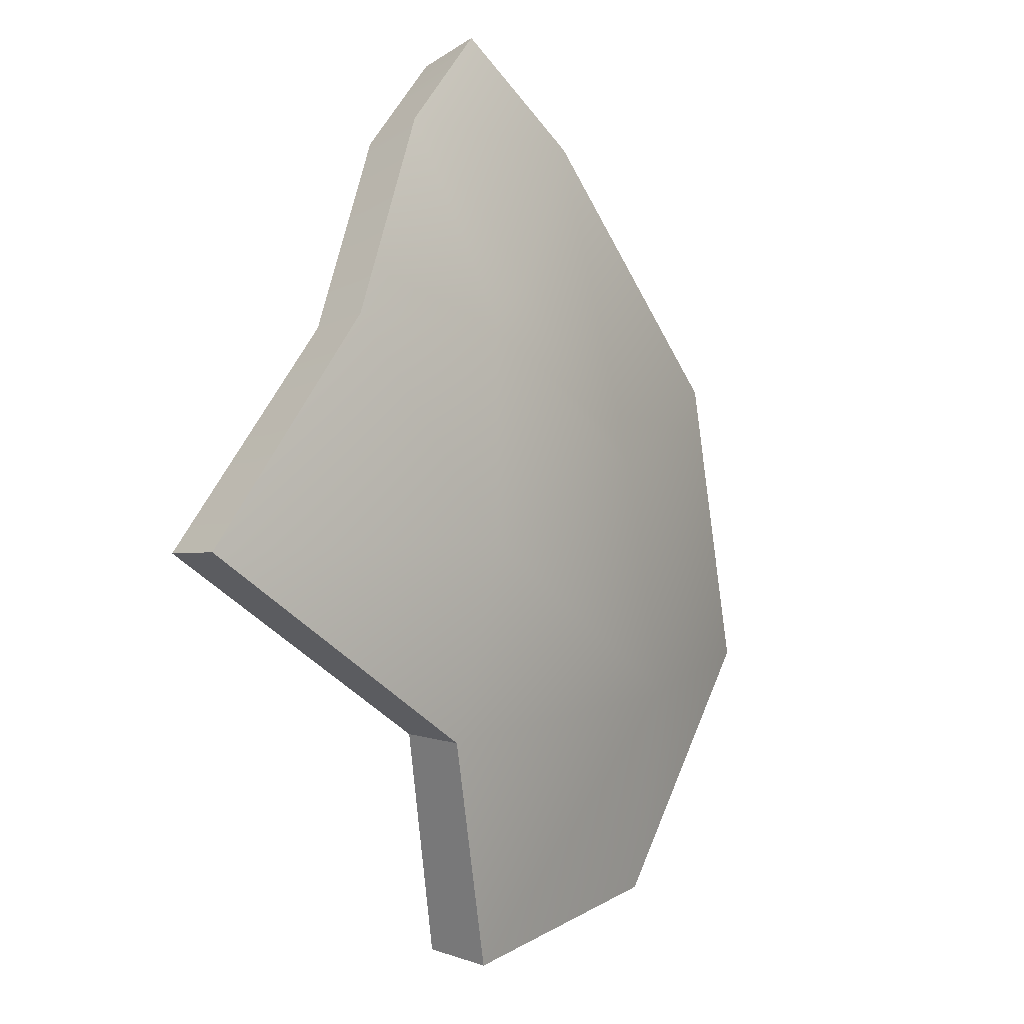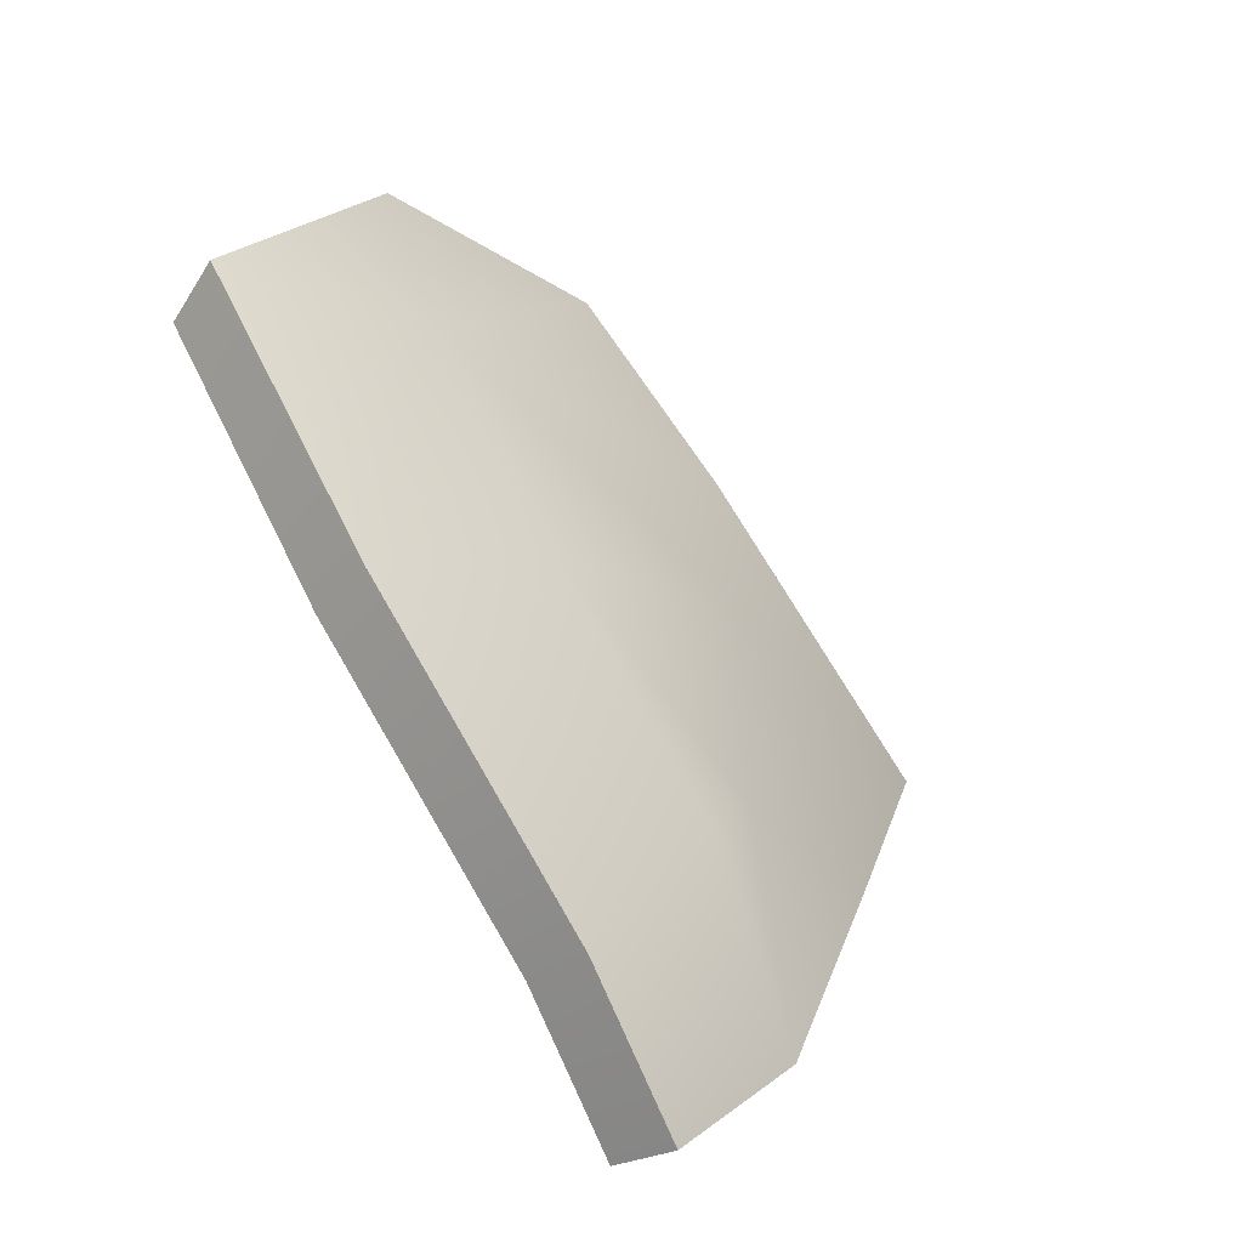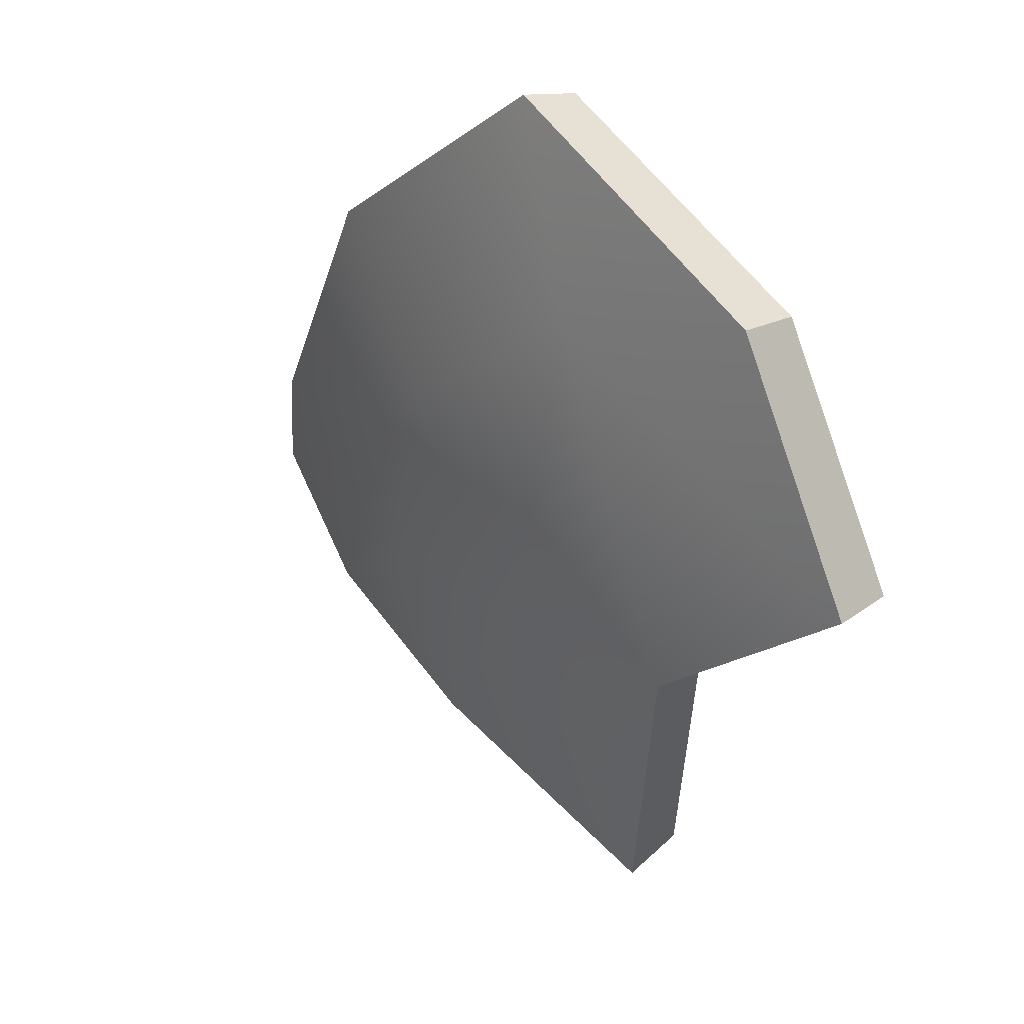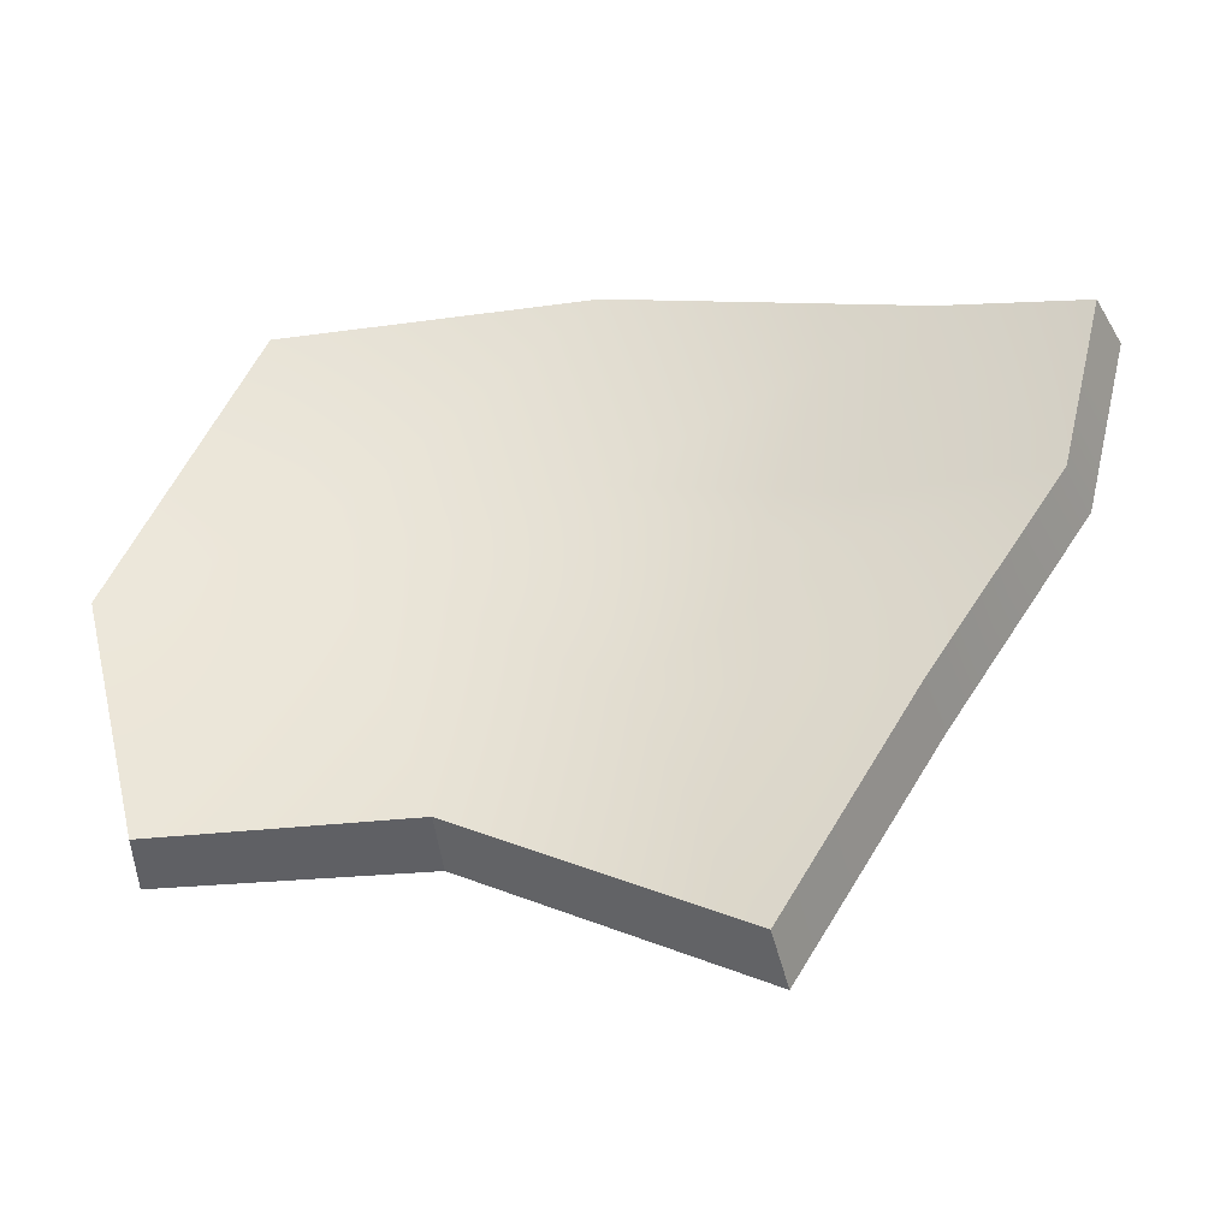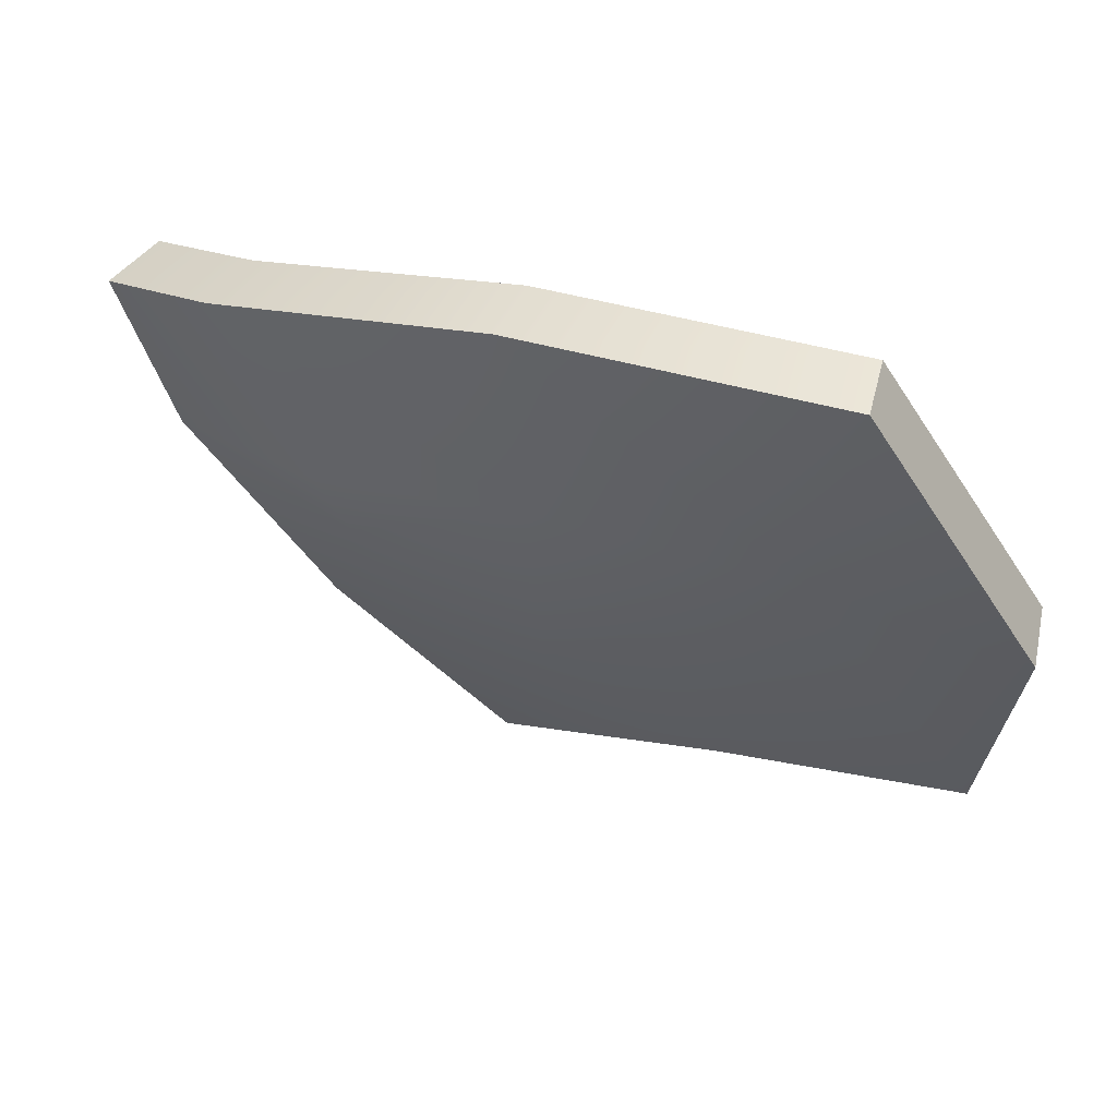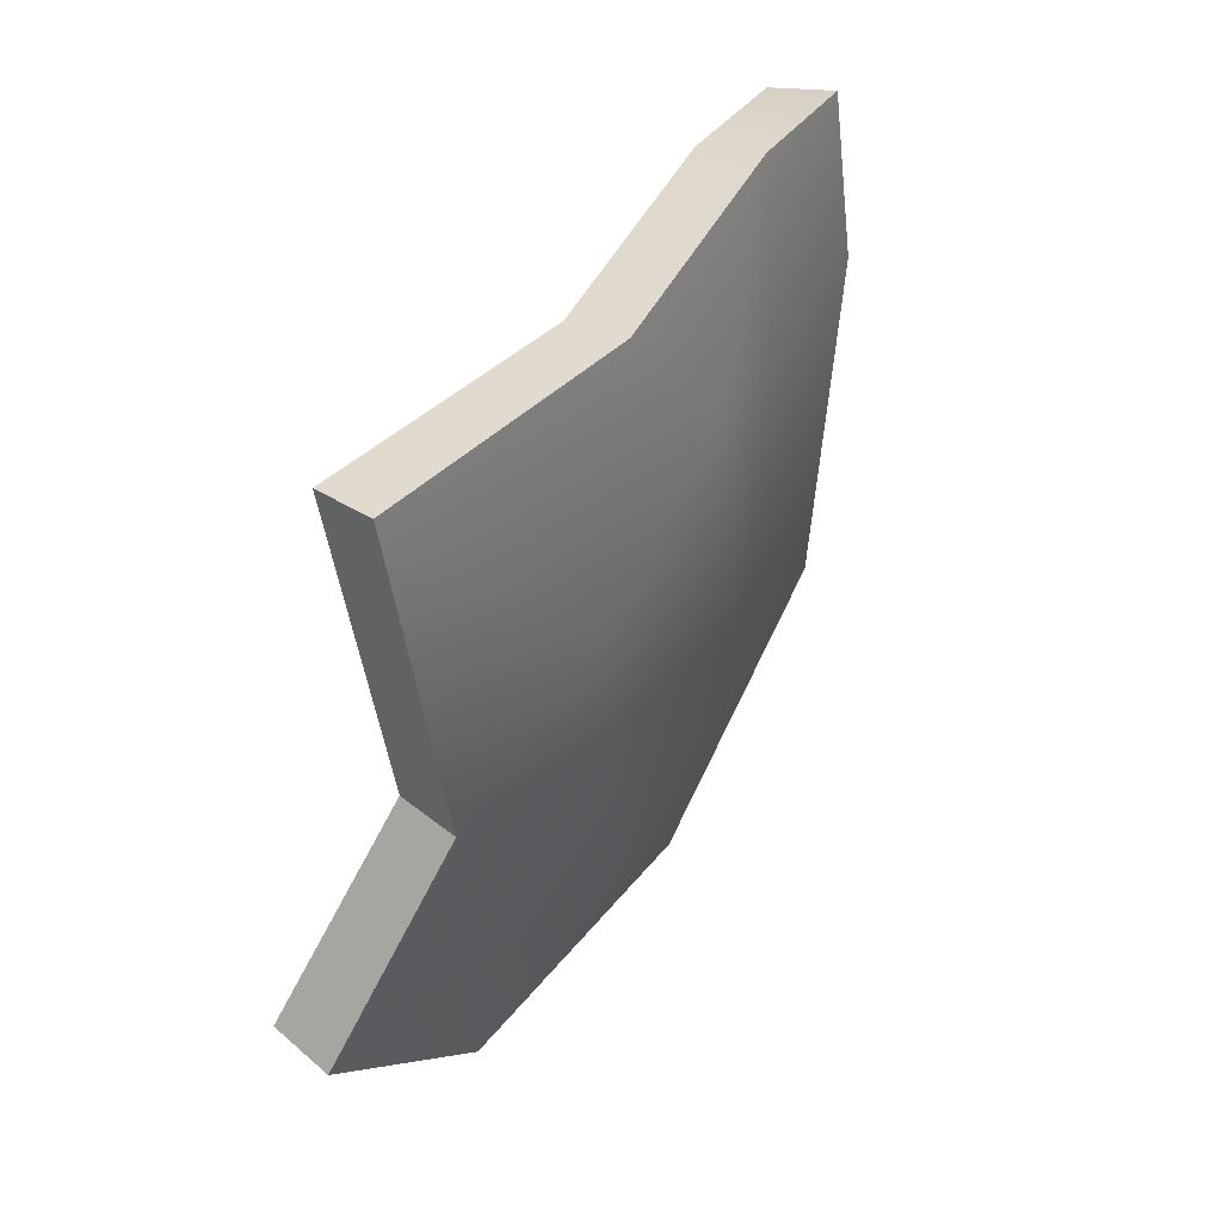
<metadata>
{"format":"obj","ext":"obj","renderer":"f3d","projection":"perspective","resolution":1024,"background":"white","views":[{"elev":-66.2,"azim":75.5,"up":"+Z"},{"elev":33.1,"azim":54.9,"up":"+Y"},{"elev":-24.8,"azim":-147.3,"up":"+Z"},{"elev":-6.1,"azim":-21.8,"up":"+Z"},{"elev":22.5,"azim":174.2,"up":"+Z"},{"elev":-64.0,"azim":43.0,"up":"+Z"}]}
</metadata>
<code>
g shard77
v 0.0626 -0.06049 -0.03219
v 0.1066 -0.05751 0.02495
v 0.05791 -0.01969 0.003018
v 0.06821 -0.0126 0.0219
v 0.09546 -0.007382 0.07588
v 0.1241 -0.0453 0.07204
v 0.05092 -0.07121 -0.02017
v 0.04626 -0.03161 0.01407
v 0.0929 -0.0686 0.03436
v 0.05584 -0.02517 0.03133
v 0.08244 -0.02017 0.08387
v 0.1099 -0.05676 0.08024
v -0.07175 0.07864 0.08192
v -0.06517 0.09563 0.07382
v 0.02244 0.05893 0.08538
v 0.01254 0.04355 0.09314
v 0.09546 -0.007382 0.07588
v 0.08244 -0.02017 0.08387
v -0.1241 0.05635 0.004048
v -0.1183 0.07247 -0.006094
v -0.06517 0.09563 0.07382
v -0.07175 0.07864 0.08192
v -0.1235 0.006565 -0.05835
v -0.1173 0.02147 -0.07016
v -0.1183 0.07247 -0.006094
v -0.1241 0.05635 0.004048
v -0.05488 -0.01733 -0.05273
v -0.04721 -0.004355 -0.0656
v -0.1173 0.02147 -0.07016
v -0.1235 0.006565 -0.05835
v -0.001315 -0.09563 -0.07946
v 0.008388 -0.08476 -0.09314
v -0.04721 -0.004355 -0.0656
v -0.05488 -0.01733 -0.05273
v 0.05092 -0.07121 -0.02017
v 0.0626 -0.06049 -0.03219
v 0.008388 -0.08476 -0.09314
v -0.001315 -0.09563 -0.07946
v 0.0929 -0.0686 0.03436
v 0.0626 -0.06049 -0.03219
v 0.05092 -0.07121 -0.02017
v 0.1066 -0.05751 0.02495
v 0.1099 -0.05676 0.08024
v 0.1241 -0.0453 0.07204
v 0.08244 -0.02017 0.08387
v 0.09546 -0.007382 0.07588
v 0.1241 -0.0453 0.07204
v 0.1099 -0.05676 0.08024
v 0.05791 -0.01969 0.003018
v 0.003413 -0.004951 -0.03304
v 0.0626 -0.06049 -0.03219
v 0.008388 -0.08476 -0.09314
v -0.04721 -0.004355 -0.0656
v 0.01252 0.03584 0.02814
v 0.06821 -0.0126 0.0219
v 0.09546 -0.007382 0.07588
v 0.02244 0.05893 0.08538
v -0.05818 0.06581 0.01707
v -0.1173 0.02147 -0.07016
v -0.06517 0.09563 0.07382
v -0.1183 0.07247 -0.006094
v 0.04626 -0.03161 0.01407
v 0.05092 -0.07121 -0.02017
v -0.005955 -0.01777 -0.02088
v -0.001315 -0.09563 -0.07946
v -0.05488 -0.01733 -0.05273
v 0.002835 0.02096 0.03736
v 0.05584 -0.02517 0.03133
v 0.08244 -0.02017 0.08387
v 0.01254 0.04355 0.09314
v -0.065 0.04972 0.02679
v -0.1235 0.006565 -0.05835
v -0.07175 0.07864 0.08192
v -0.1241 0.05635 0.004048
g shard77_0
f 3 2 1
f 3 4 2
f 2 4 5
f 2 5 6
f 9 8 7
f 10 8 9
f 10 9 11
f 11 9 12
f 15 14 13
f 16 15 13
f 17 15 16
f 18 17 16
f 21 20 19
f 22 21 19
f 25 24 23
f 26 25 23
f 29 28 27
f 30 29 27
f 33 32 31
f 34 33 31
f 37 36 35
f 38 37 35
f 41 40 39
f 40 42 39
f 39 42 43
f 42 44 43
f 47 46 45
f 48 47 45
f 51 50 49
f 51 52 50
f 52 53 50
f 49 50 54
f 49 54 55
f 56 55 54
f 56 54 57
f 50 53 58
f 50 58 54
f 57 54 58
f 58 53 59
f 57 58 60
f 58 59 61
f 60 58 61
f 64 63 62
f 65 63 64
f 66 65 64
f 64 62 67
f 67 62 68
f 68 69 67
f 67 69 70
f 66 64 71
f 71 64 67
f 67 70 71
f 66 71 72
f 71 70 73
f 72 71 74
f 71 73 74

</code>
